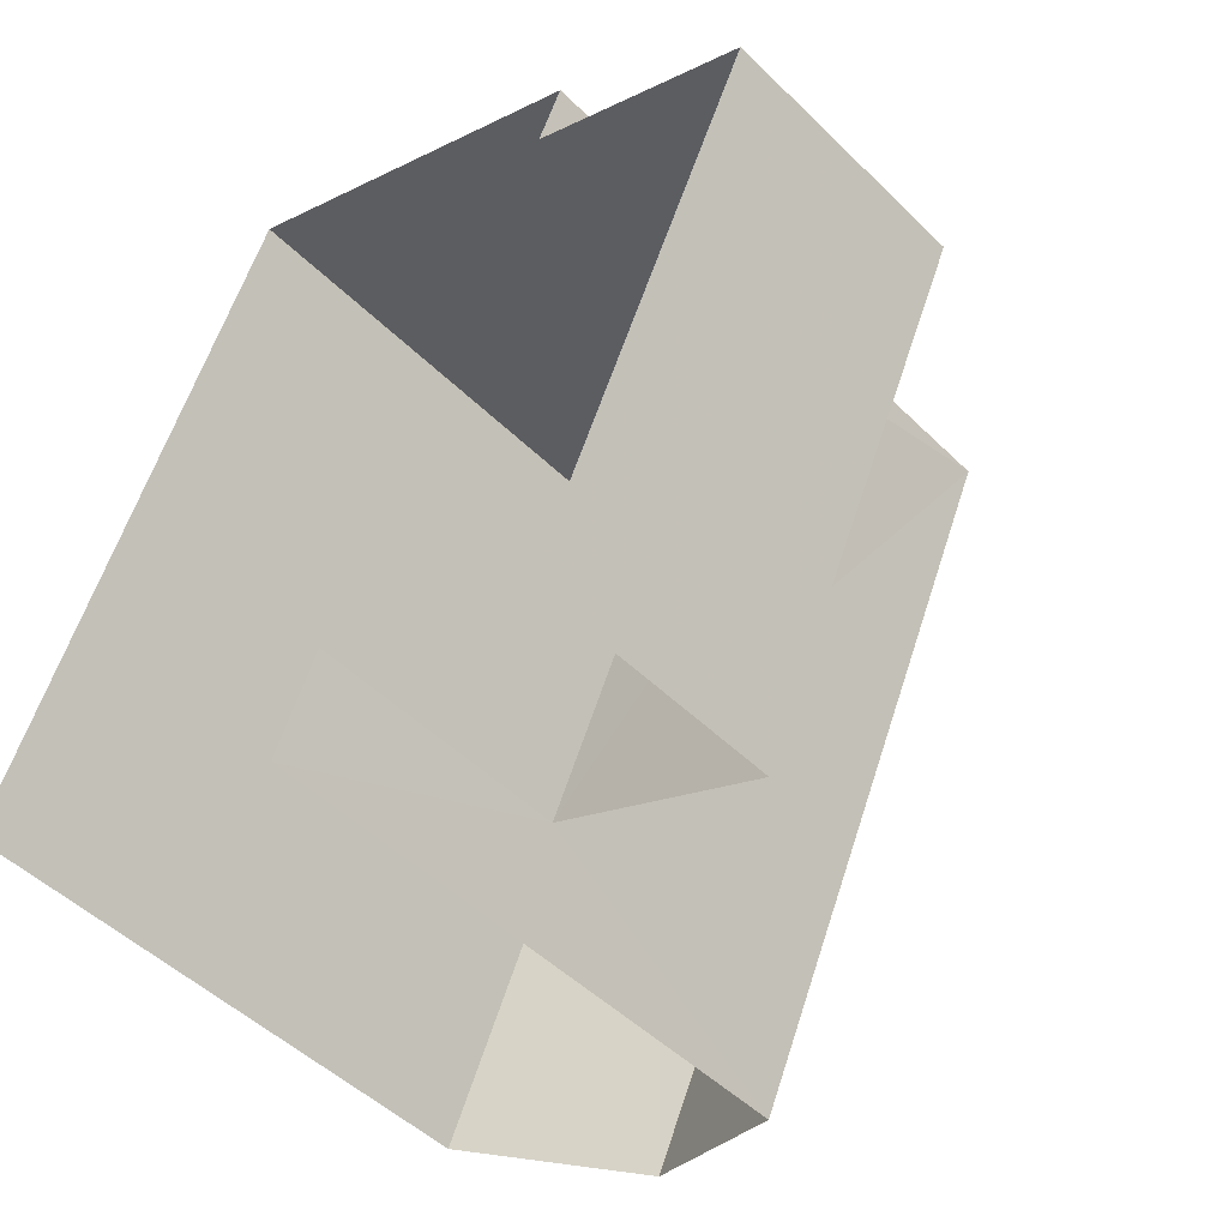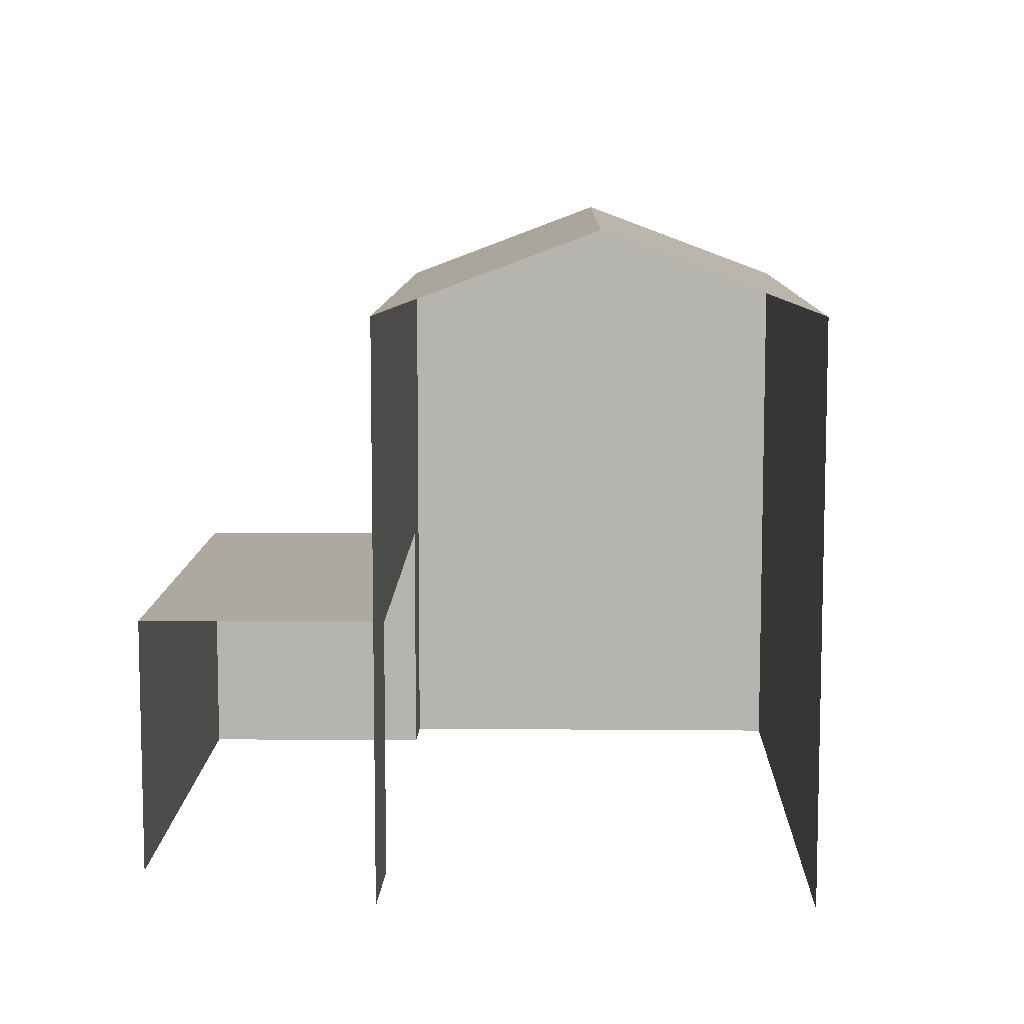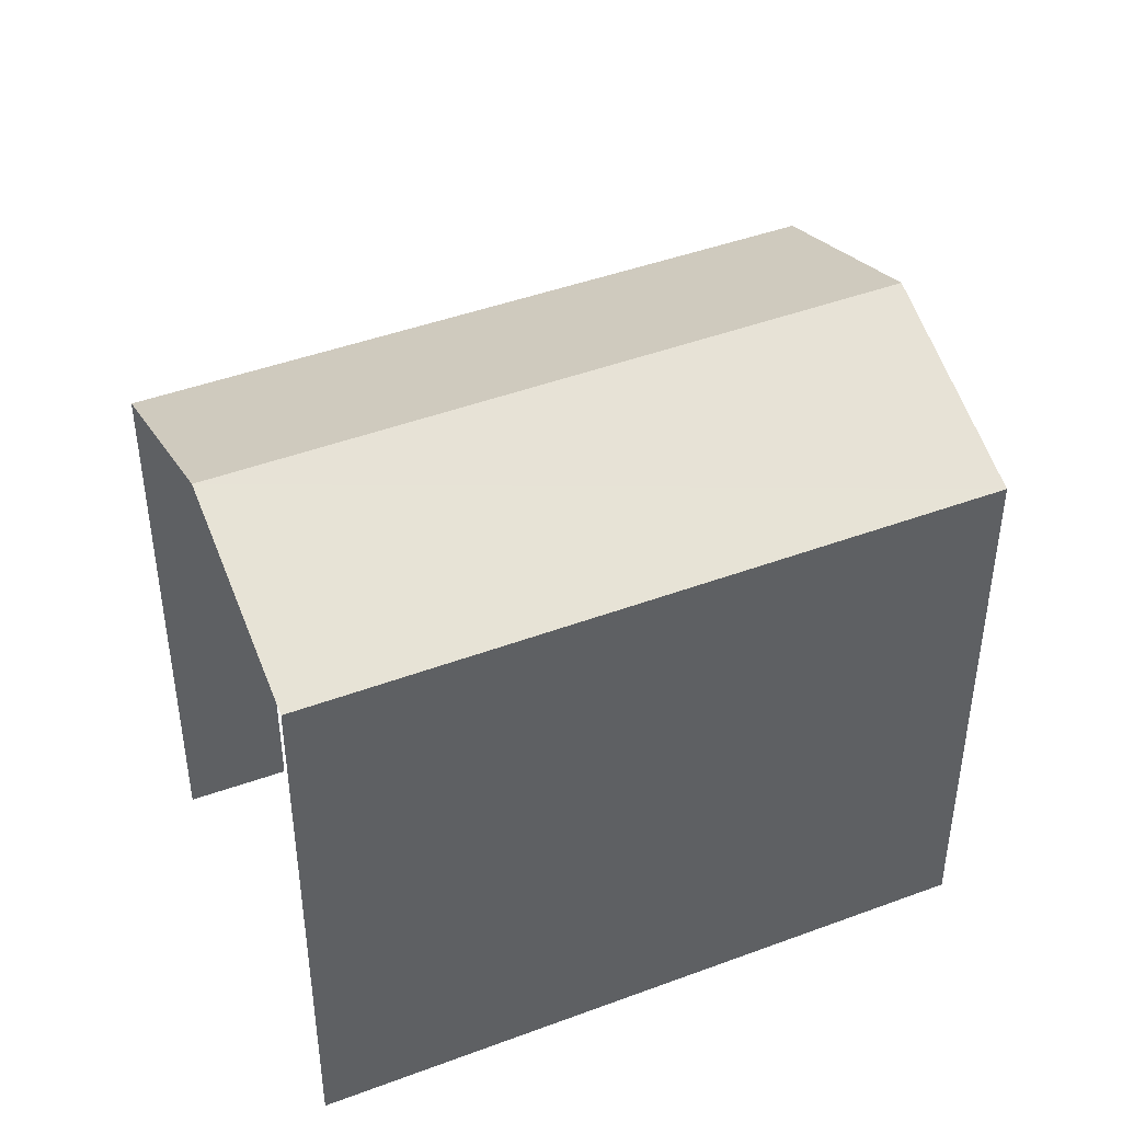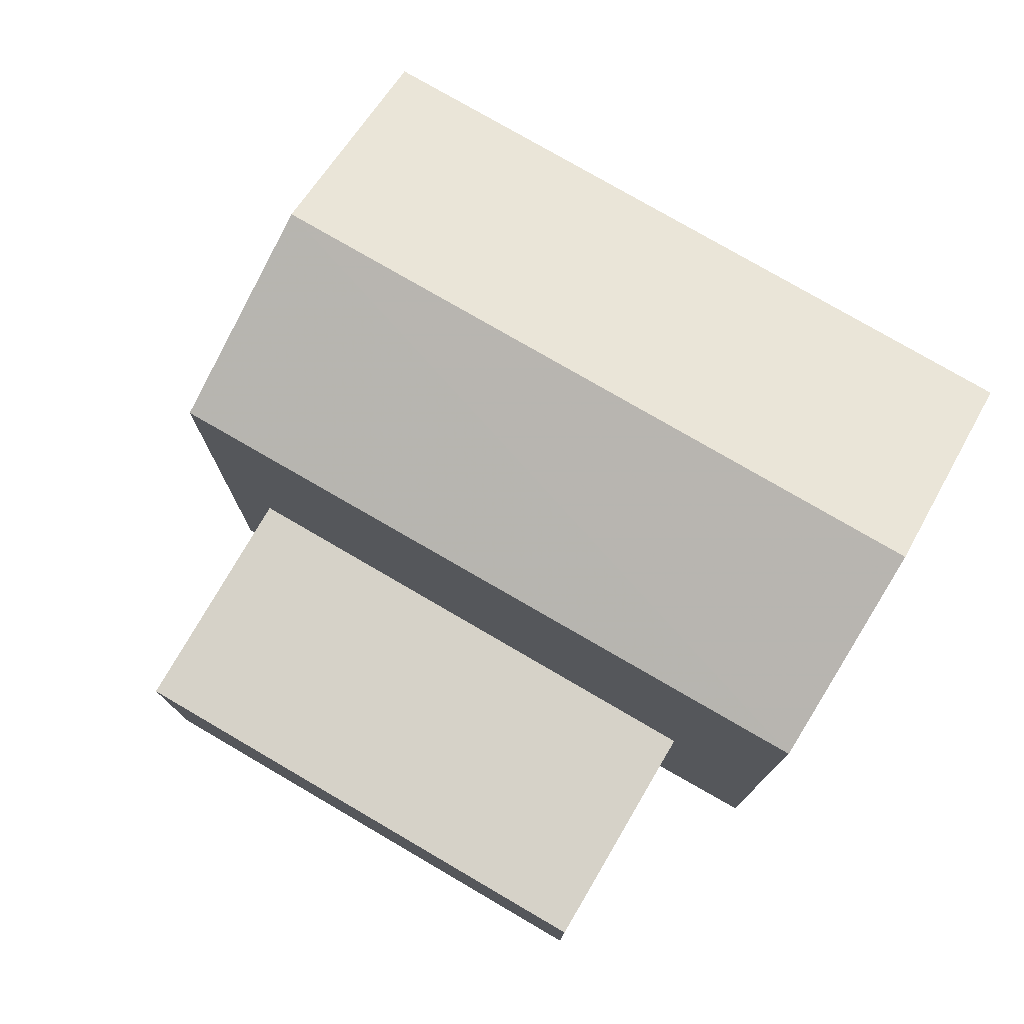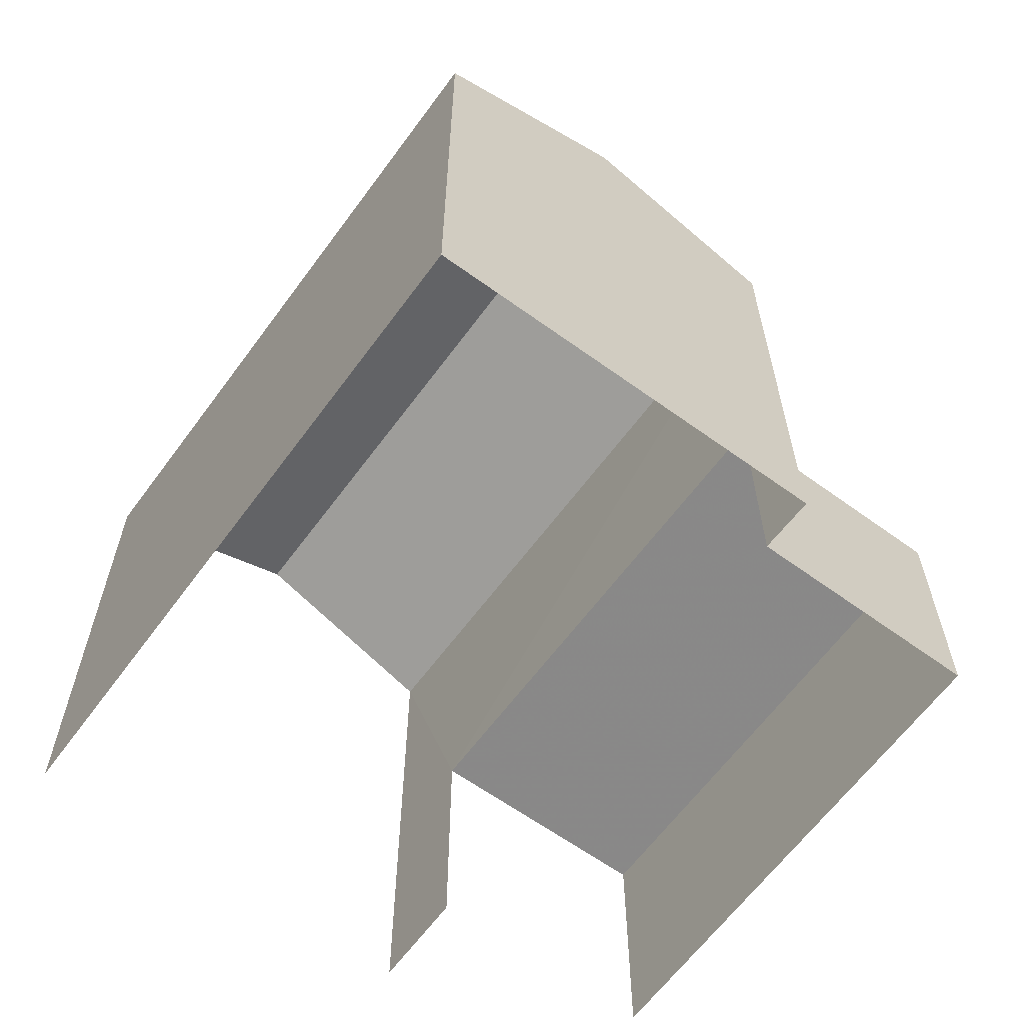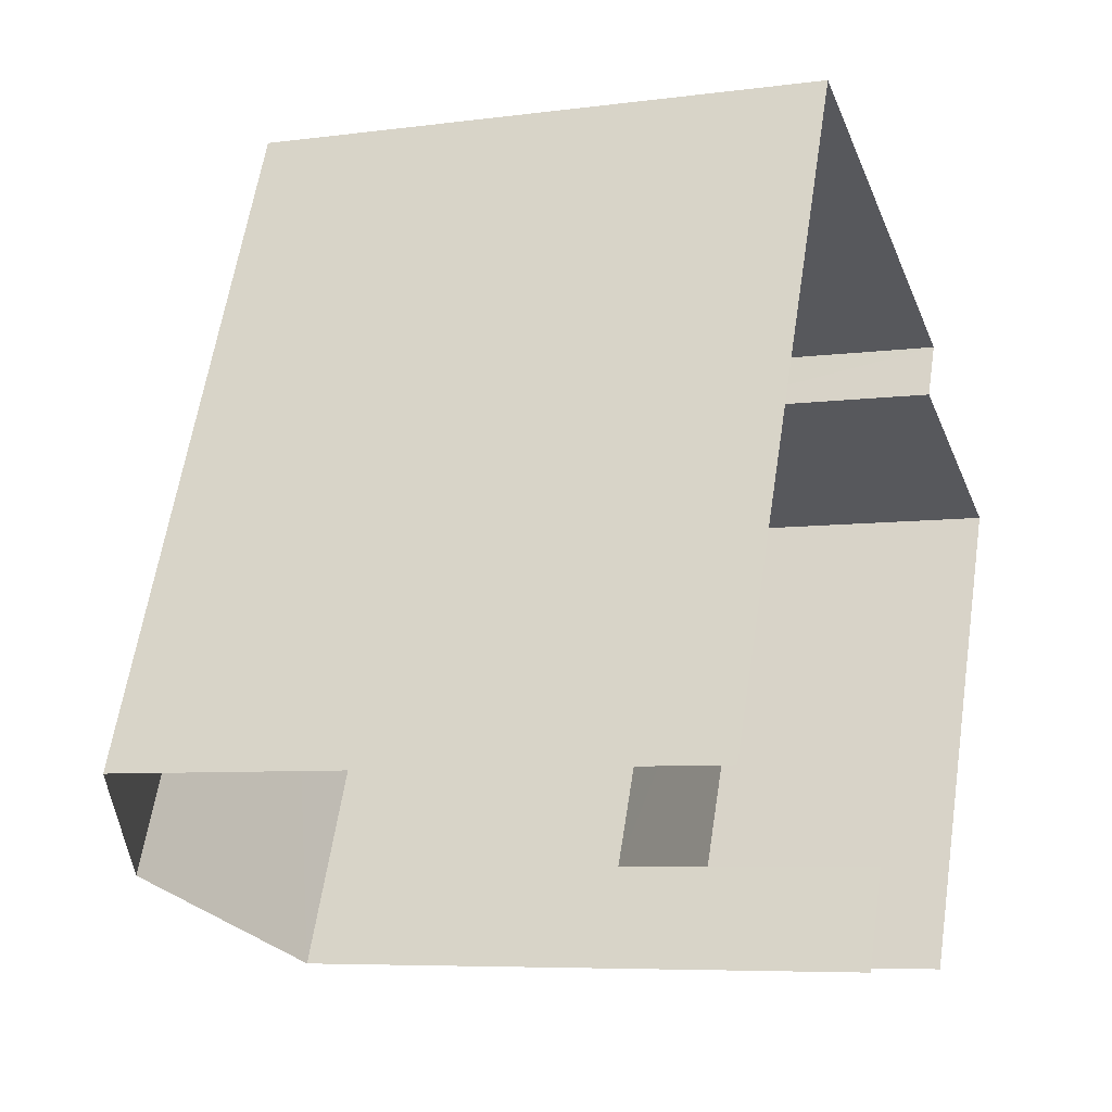
<metadata>
{"format":"obj","ext":"obj","renderer":"f3d","projection":"perspective","resolution":1024,"background":"white","views":[{"elev":-48.4,"azim":-137.5,"up":"+Y"},{"elev":9.1,"azim":25.6,"up":"+Z"},{"elev":44.6,"azim":90.9,"up":"+Z"},{"elev":77.6,"azim":-35.5,"up":"+Z"},{"elev":-63.0,"azim":168.0,"up":"+Z"},{"elev":-6.8,"azim":111.8,"up":"+Y"}]}
</metadata>
<code>
v -2.234e+05 -1.284e+05 15.35
v -2.234e+05 -1.284e+05 15.35
v -2.234e+05 -1.284e+05 15.35
v -2.234e+05 -1.284e+05 15.35
v -2.234e+05 -1.284e+05 15.35
v -2.234e+05 -1.284e+05 15.35
v -2.234e+05 -1.284e+05 15.35
v -2.234e+05 -1.284e+05 15.35
v -2.234e+05 -1.284e+05 23.09
v -2.234e+05 -1.284e+05 22.14
v -2.234e+05 -1.284e+05 23.09
v -2.234e+05 -1.284e+05 22.14
v -2.234e+05 -1.284e+05 18.42
v -2.234e+05 -1.284e+05 18.42
v -2.234e+05 -1.284e+05 18.42
v -2.234e+05 -1.284e+05 18.42
v -2.234e+05 -1.284e+05 22.14
v -2.234e+05 -1.284e+05 22.14
f 1 2 3
f 3 2 4
f 5 4 6
f 2 7 8
f 6 2 8
f 4 2 6
f 17 1 12
f 17 12 9
f 1 3 12
f 2 15 7
f 2 13 15
f 9 10 11
f 9 12 10
f 13 14 15
f 13 16 14
f 11 17 9
f 11 18 17
f 16 5 6
f 5 16 18
f 2 1 13
f 17 18 13
f 1 17 13
f 13 18 16
f 12 3 4
f 10 12 4
f 15 8 7
f 15 14 8
f 10 4 18
f 10 18 11
f 4 5 18
f 6 8 14
f 16 6 14

</code>
